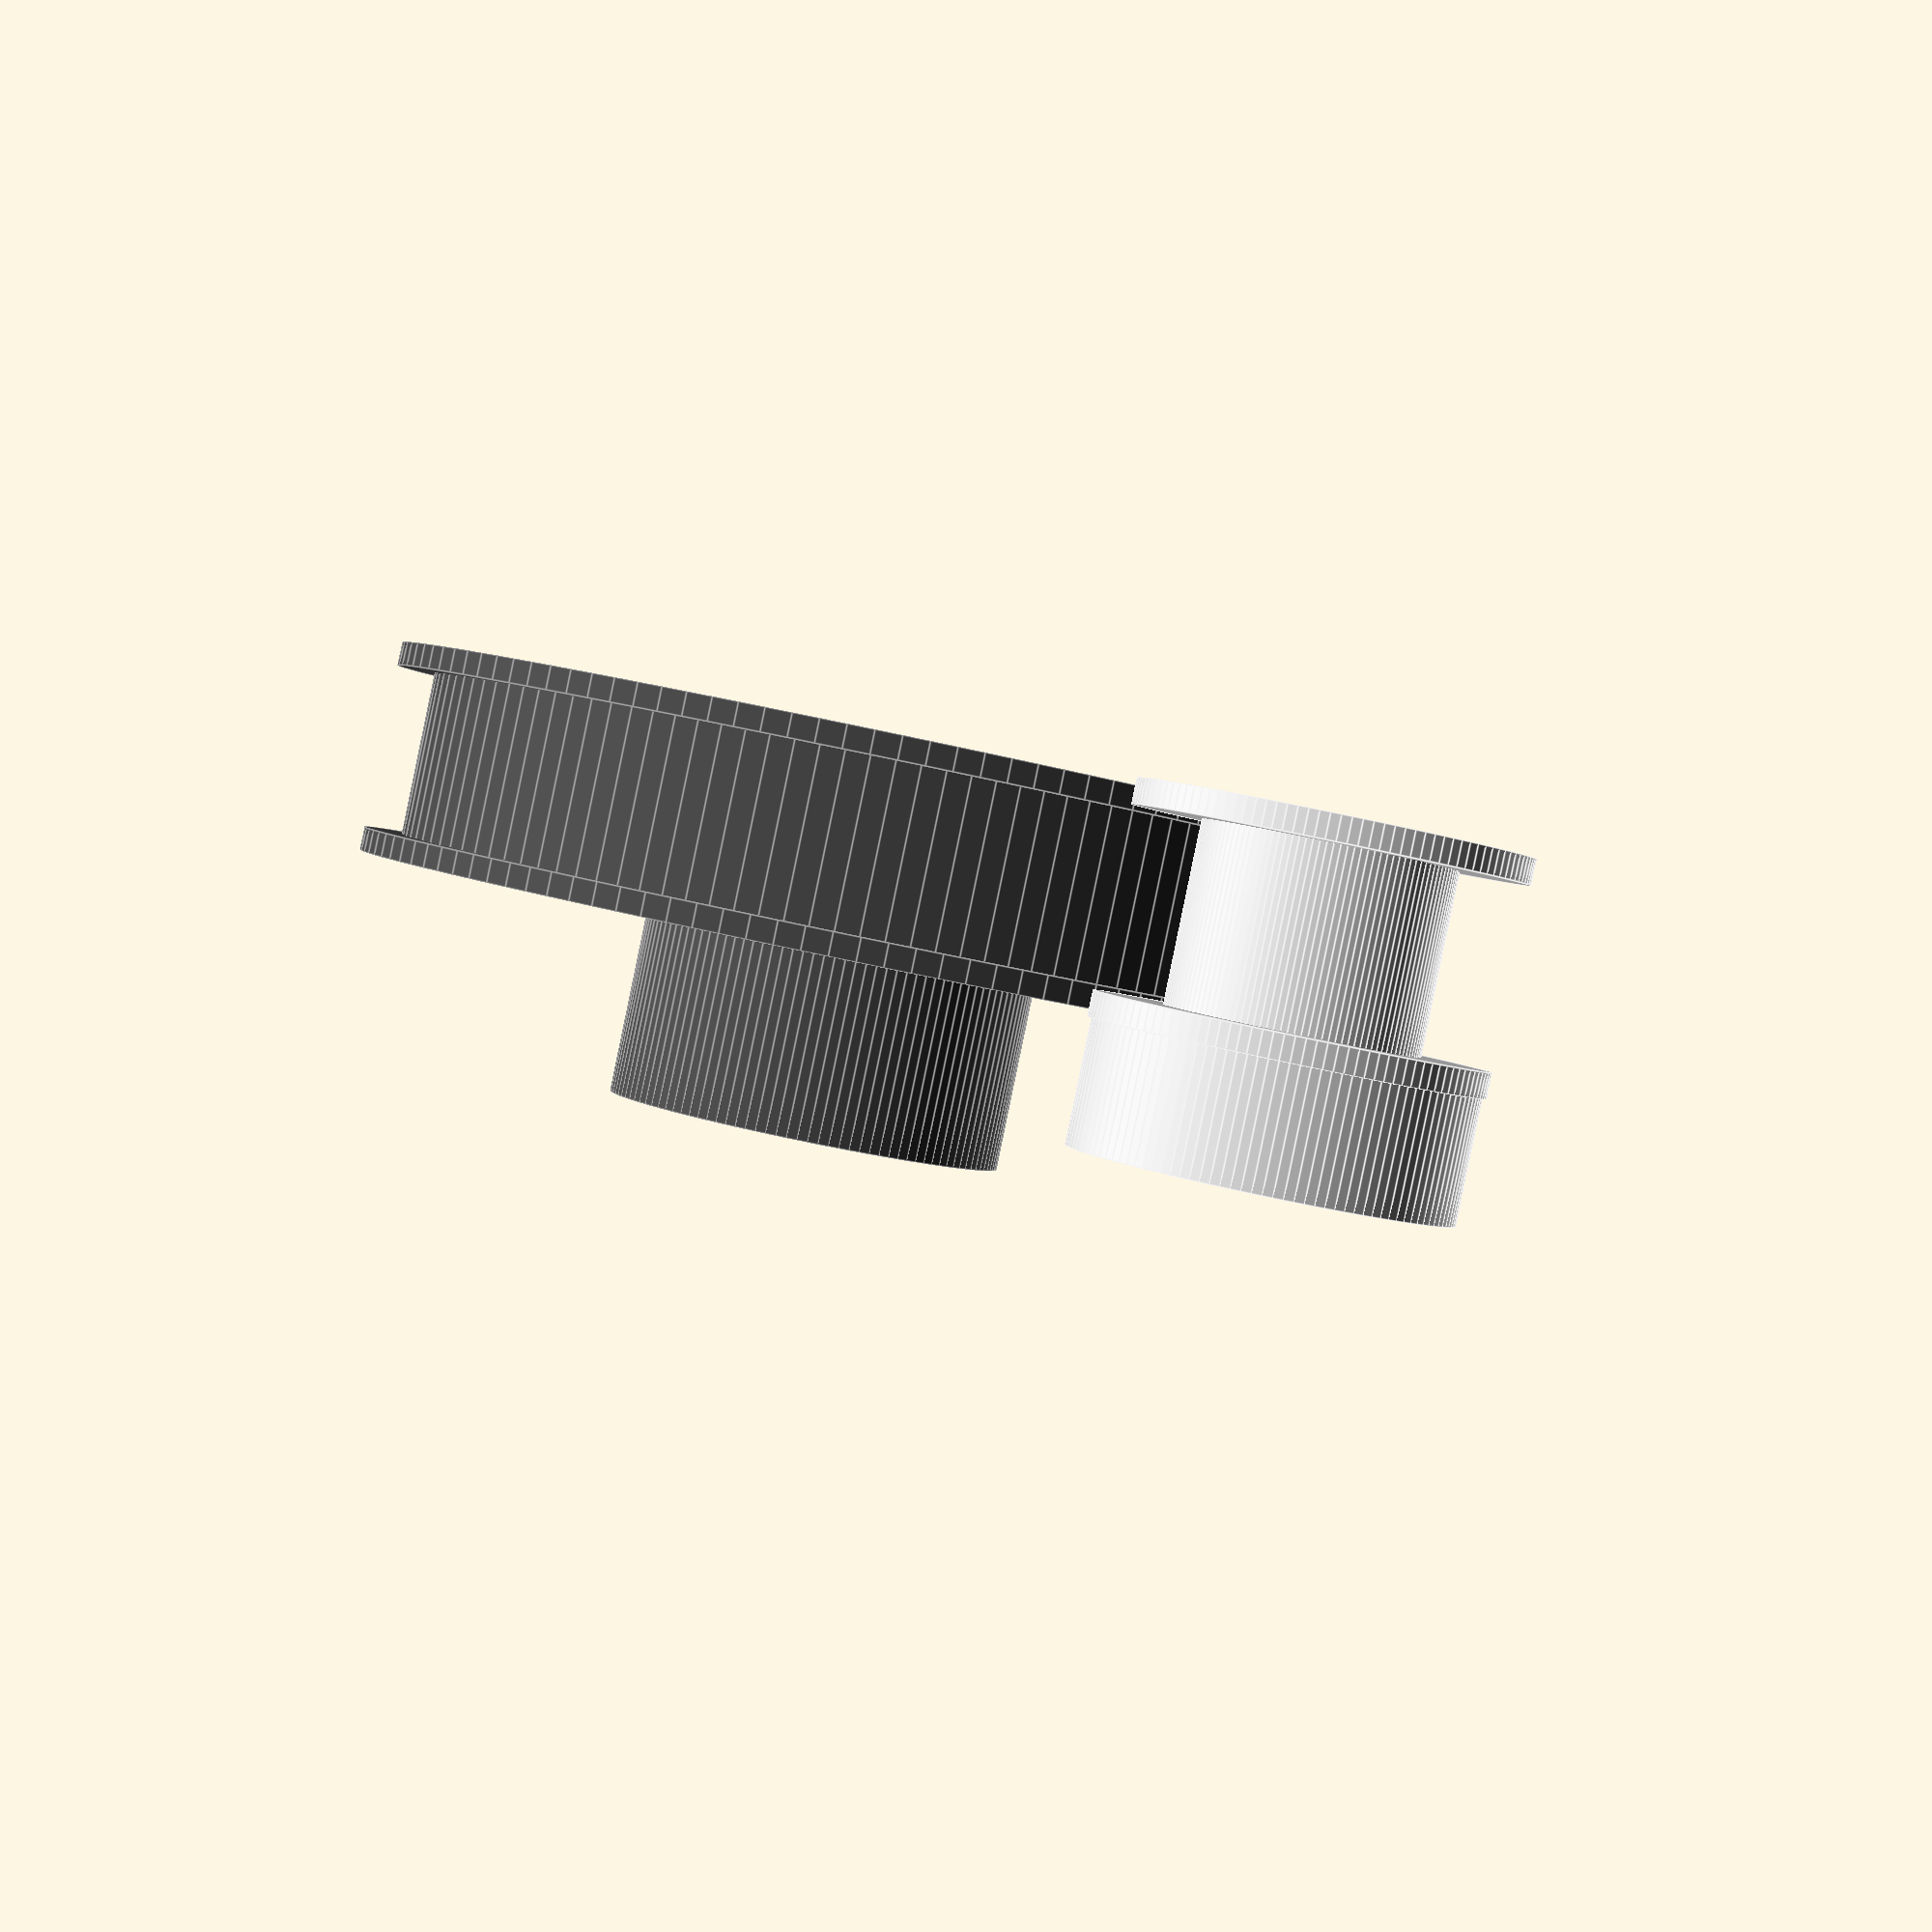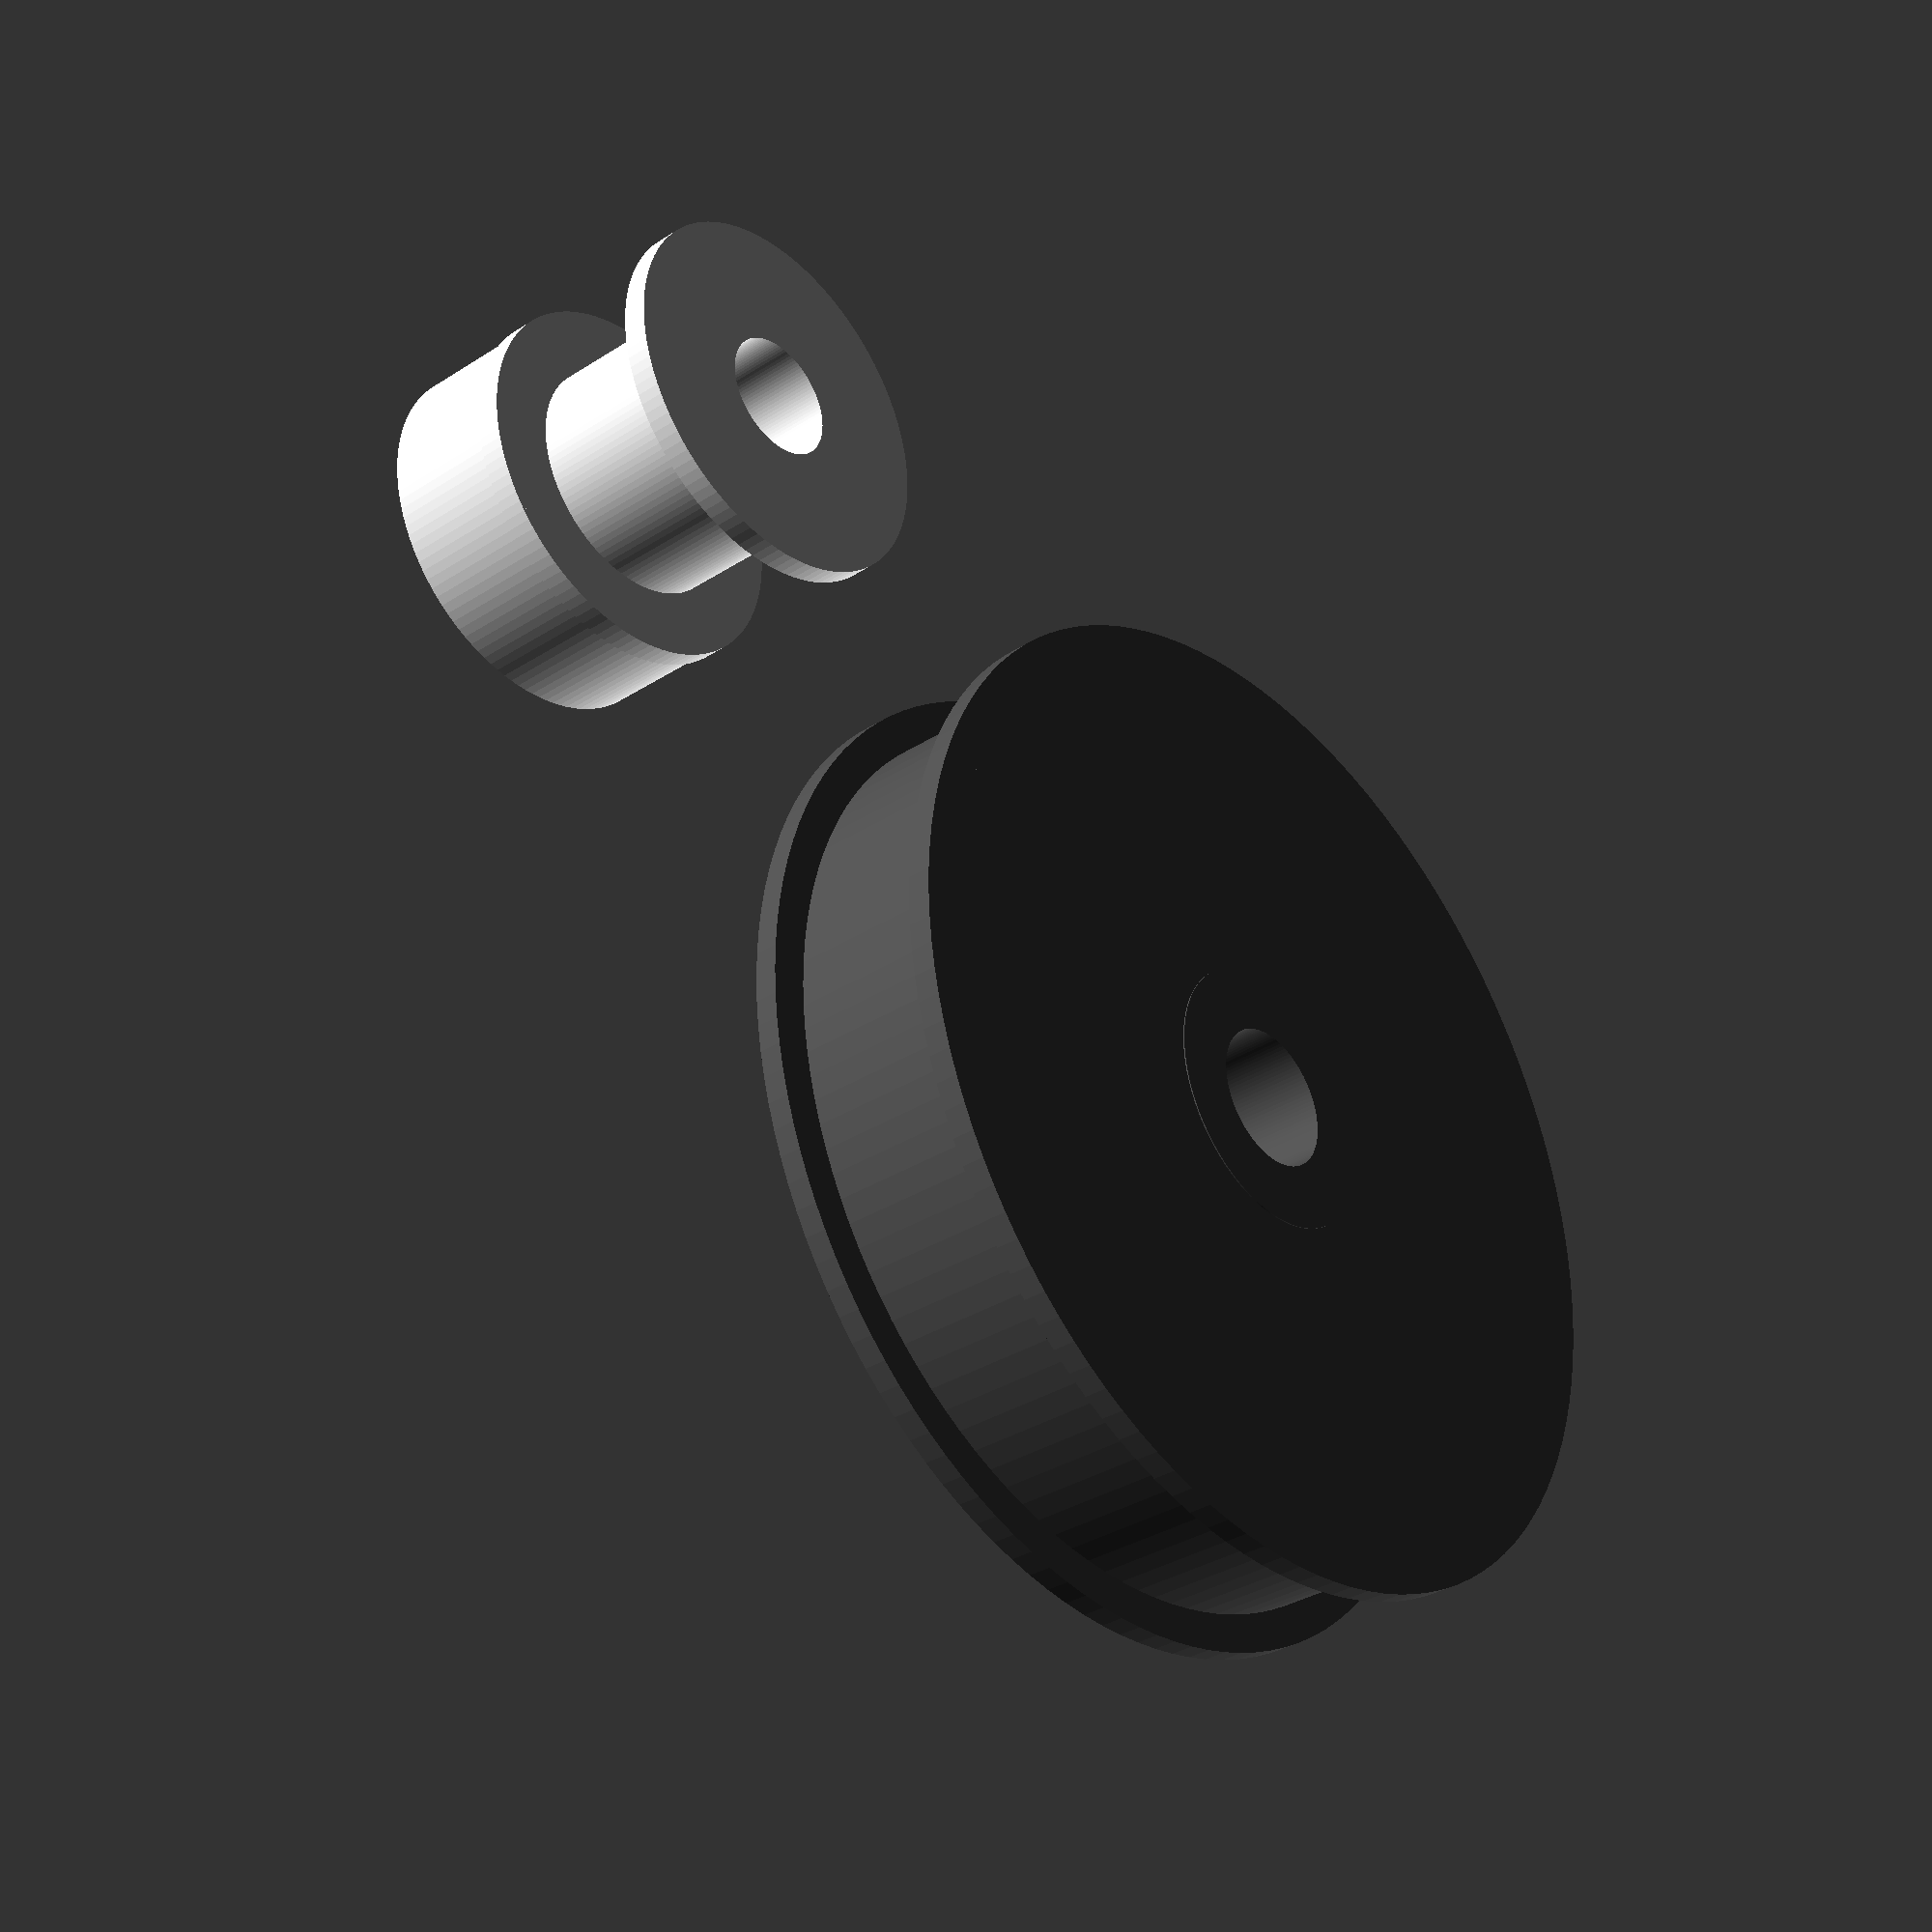
<openscad>
$fa = 3;
$fs = 0.1;

aluminum = [0.9, 0.9, 0.9];
polycarbonate = [0.3, 0.3, 0.3];
brass = [0.6, 0.4, 0];

module pulley(bore_diameter, outside_diameter, width,
			  flange_diameter, flange_width,
			  hub_diameter, hub_width) {
	color(polycarbonate)
	difference() {
		union() {
			difference() {
				union() {
					cylinder(r=outside_diameter/2, h=width+2*flange_width,
							 center=true);
					// Flanges
					translate([0, 0, (width+flange_width)/2])
						cylinder(r=flange_diameter/2, h=flange_width,
								 center=true);
					translate([0, 0, -(width+flange_width)/2])
						cylinder(r=flange_diameter/2, h=flange_width,
								 center=true);
					// Brass insert
					color(brass)
						translate([0, 0, (hub_width-width-2*flange_width)/2])
						cylinder(r=hub_diameter/3, h=hub_width+0.1,
								 center=true);
				}
				// Side groove
				translate([0, 0, width/3])
					cylinder(r=outside_diameter/3, h=width, center=true);
			}
			// Hub
			translate([0, 0, (hub_width-width-2*flange_width)/2])
			 	cylinder(r=hub_diameter/2, h=hub_width, center=true);
		}
		// Bore
		color(brass)
			cylinder(r=bore_diameter/2, h=2*hub_width, center=true);
	}
}

translate([10, 0, 0]) rotate([90]) pulley(6, 38.8, 7, 42, 1, 17, 17);

module narrow_pulley(bore_diameter, outside_diameter, width,
					 flange_diameter, flange_width,
					 hub_diameter, hub_width) {
	color(aluminum)
	difference() {
		union() {
			cylinder(r=outside_diameter/2, h=width+2*flange_width,
					 center=true);
			// Flanges
			translate([0, 0, (width+flange_width)/2])
				cylinder(r=flange_diameter/2, h=flange_width, center=true);
			translate([0, 0, -(width+flange_width)/2])
				cylinder(r=flange_diameter/2, h=flange_width, center=true);
			translate([0, 0, 0.75*flange_width-hub_width/2])
				cylinder(r=hub_diameter/2,
						 h=hub_width-width-1.5*flange_width,
						 center=true);
		}
		// Bore
		cylinder(r=bore_diameter/2, h=2*hub_width, center=true);
	}
}

translate([-25, 0, 0]) rotate([270])
narrow_pulley(5, 9.7, 7, 15, 1, 14.7, 14.3);

</openscad>
<views>
elev=198.1 azim=157.6 roll=302.1 proj=p view=edges
elev=148.2 azim=233.1 roll=159.9 proj=p view=wireframe
</views>
